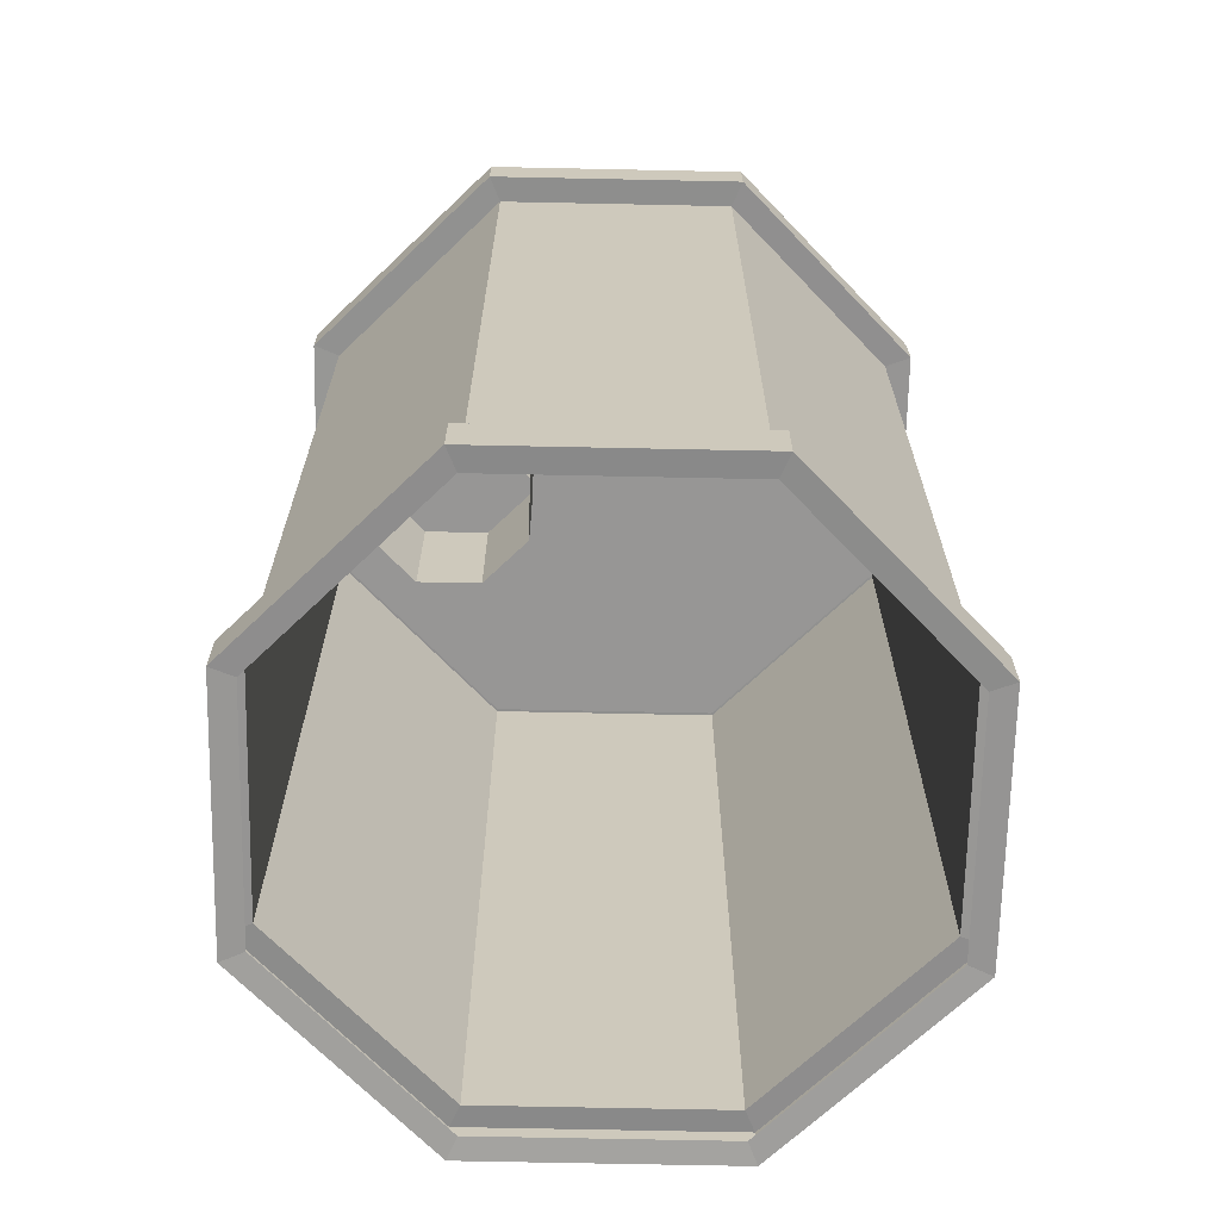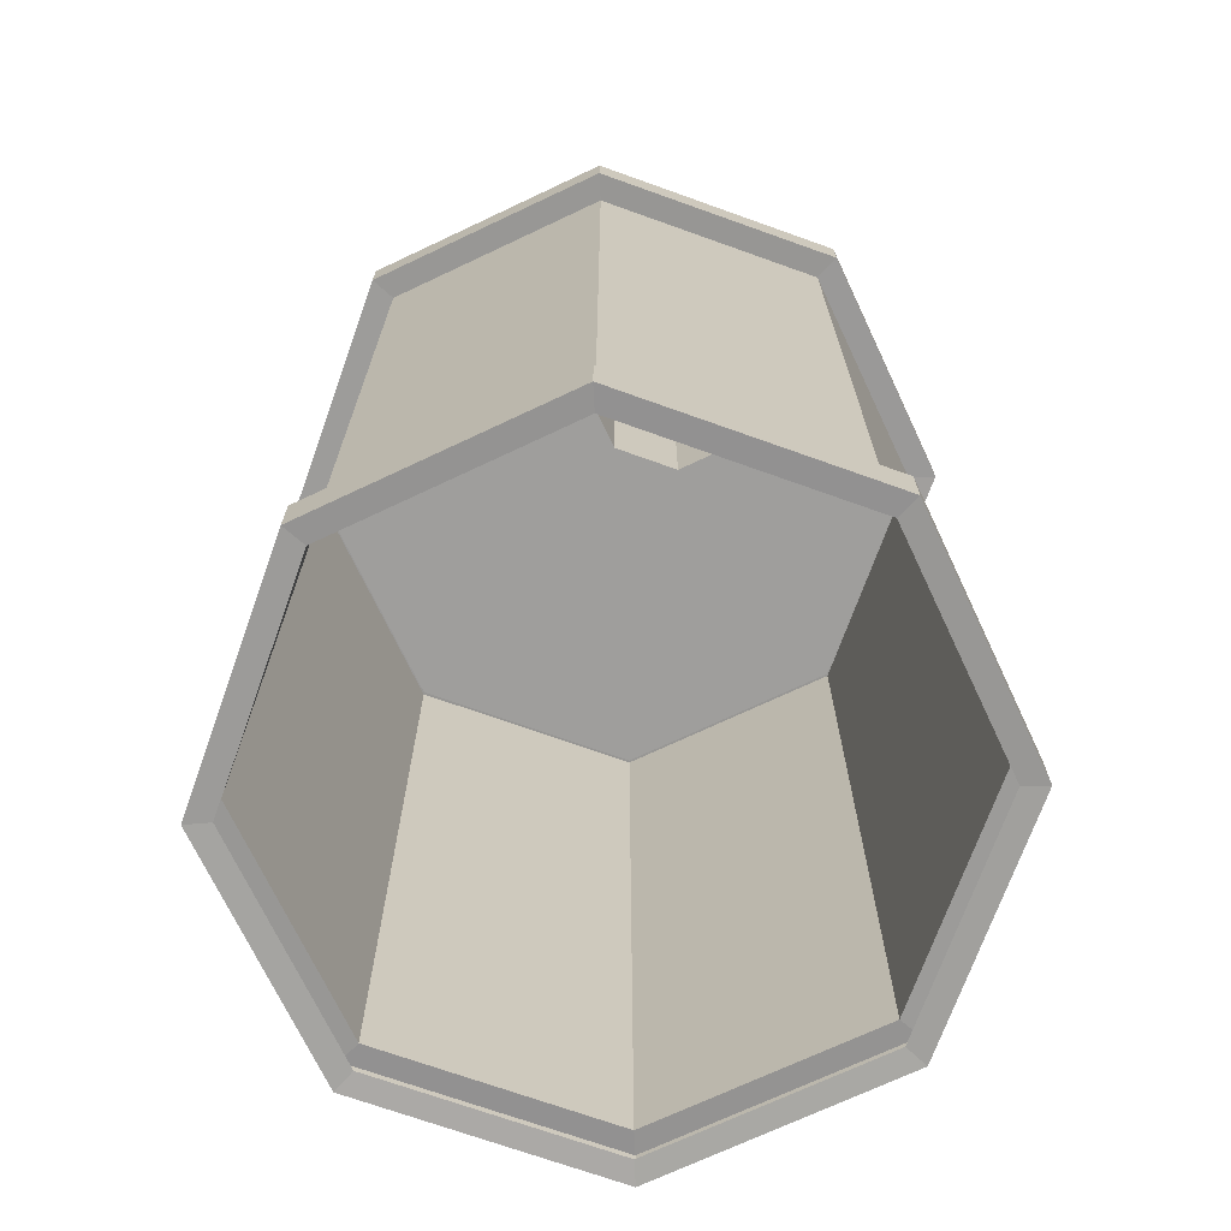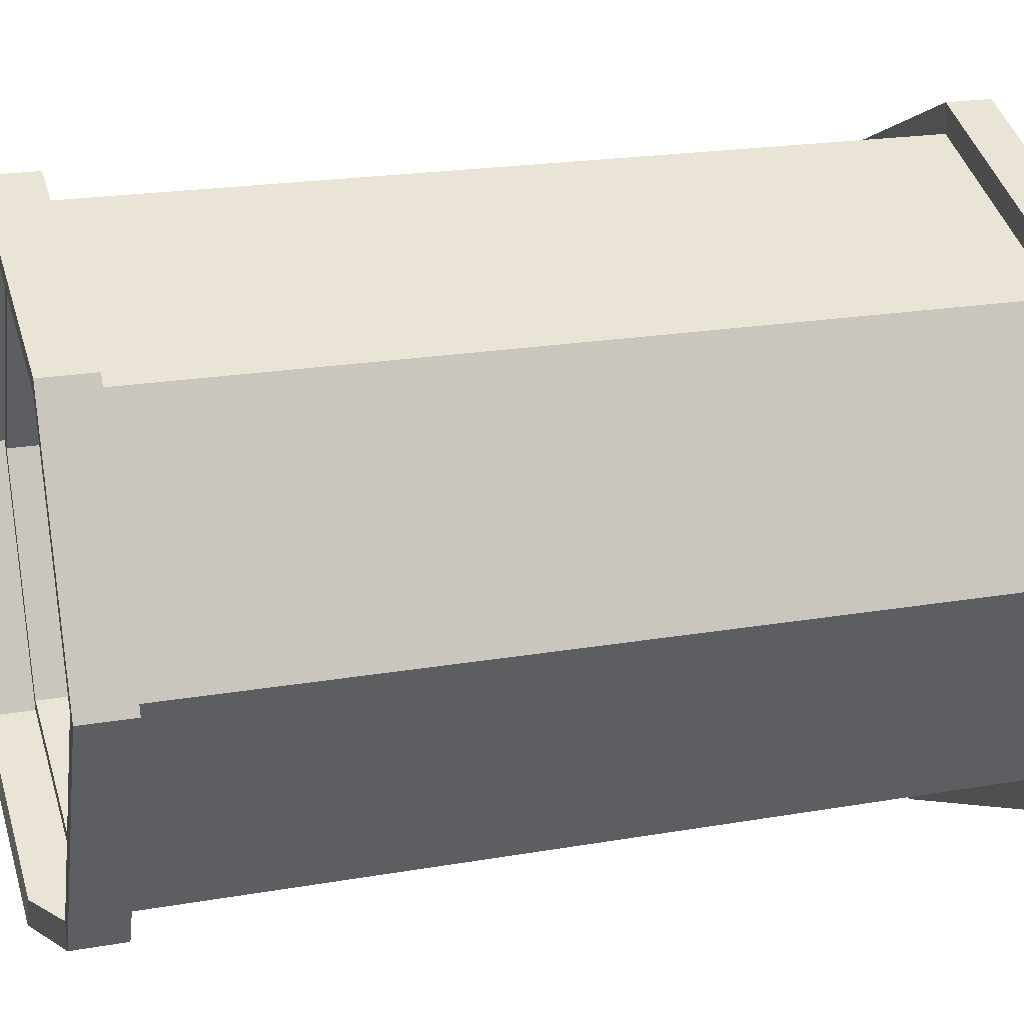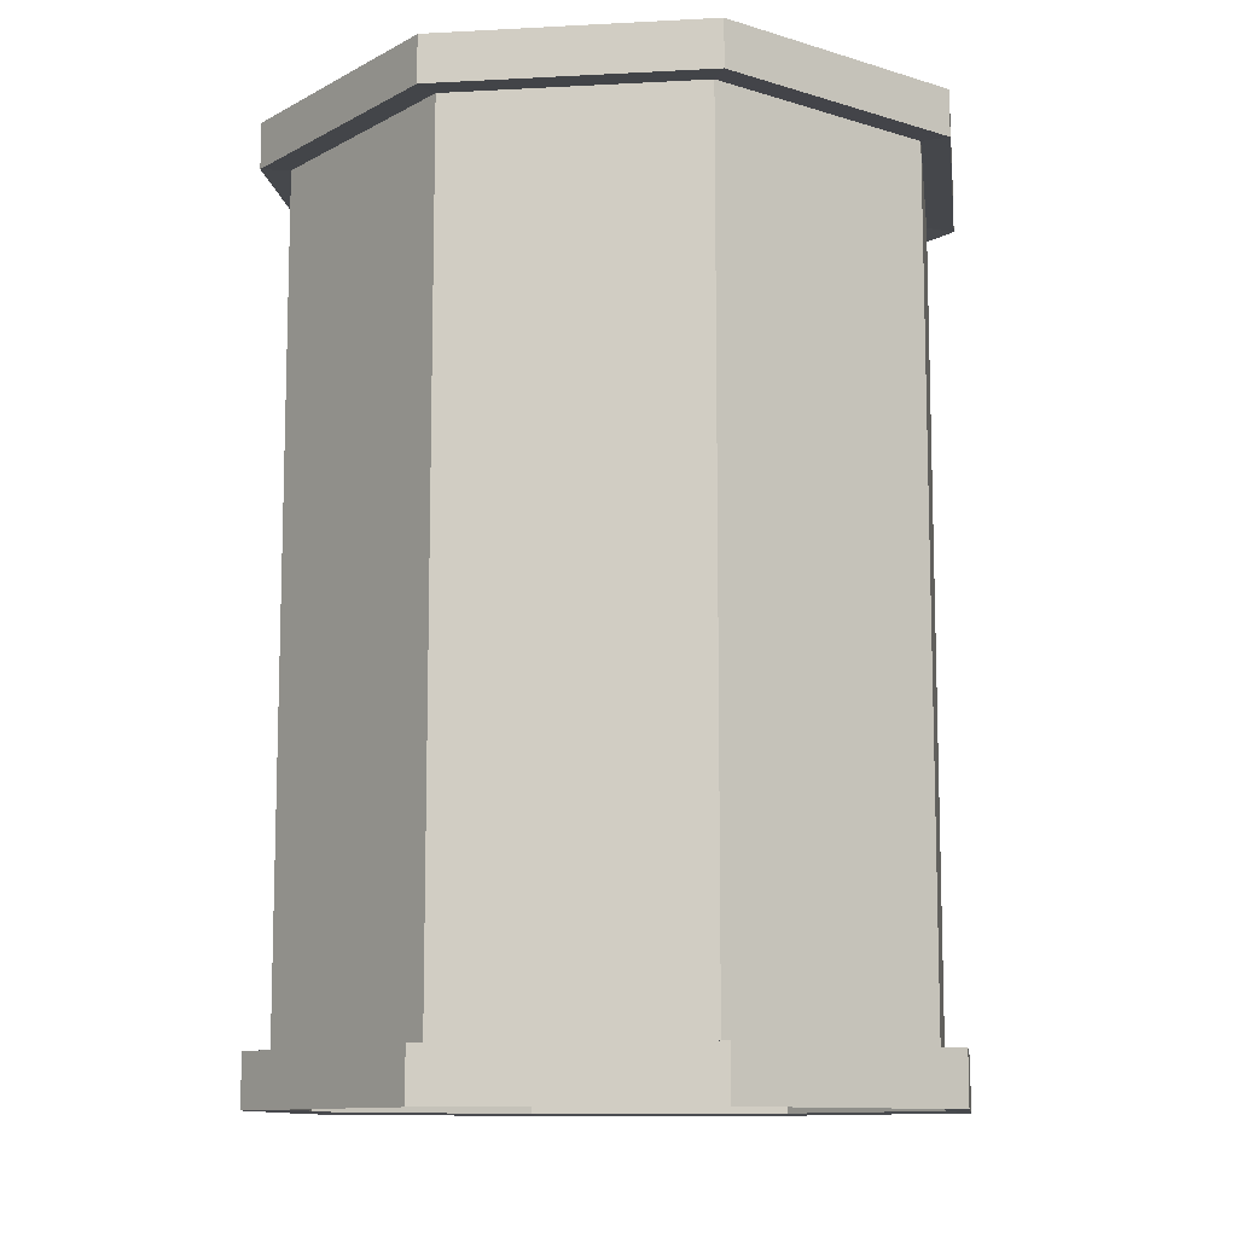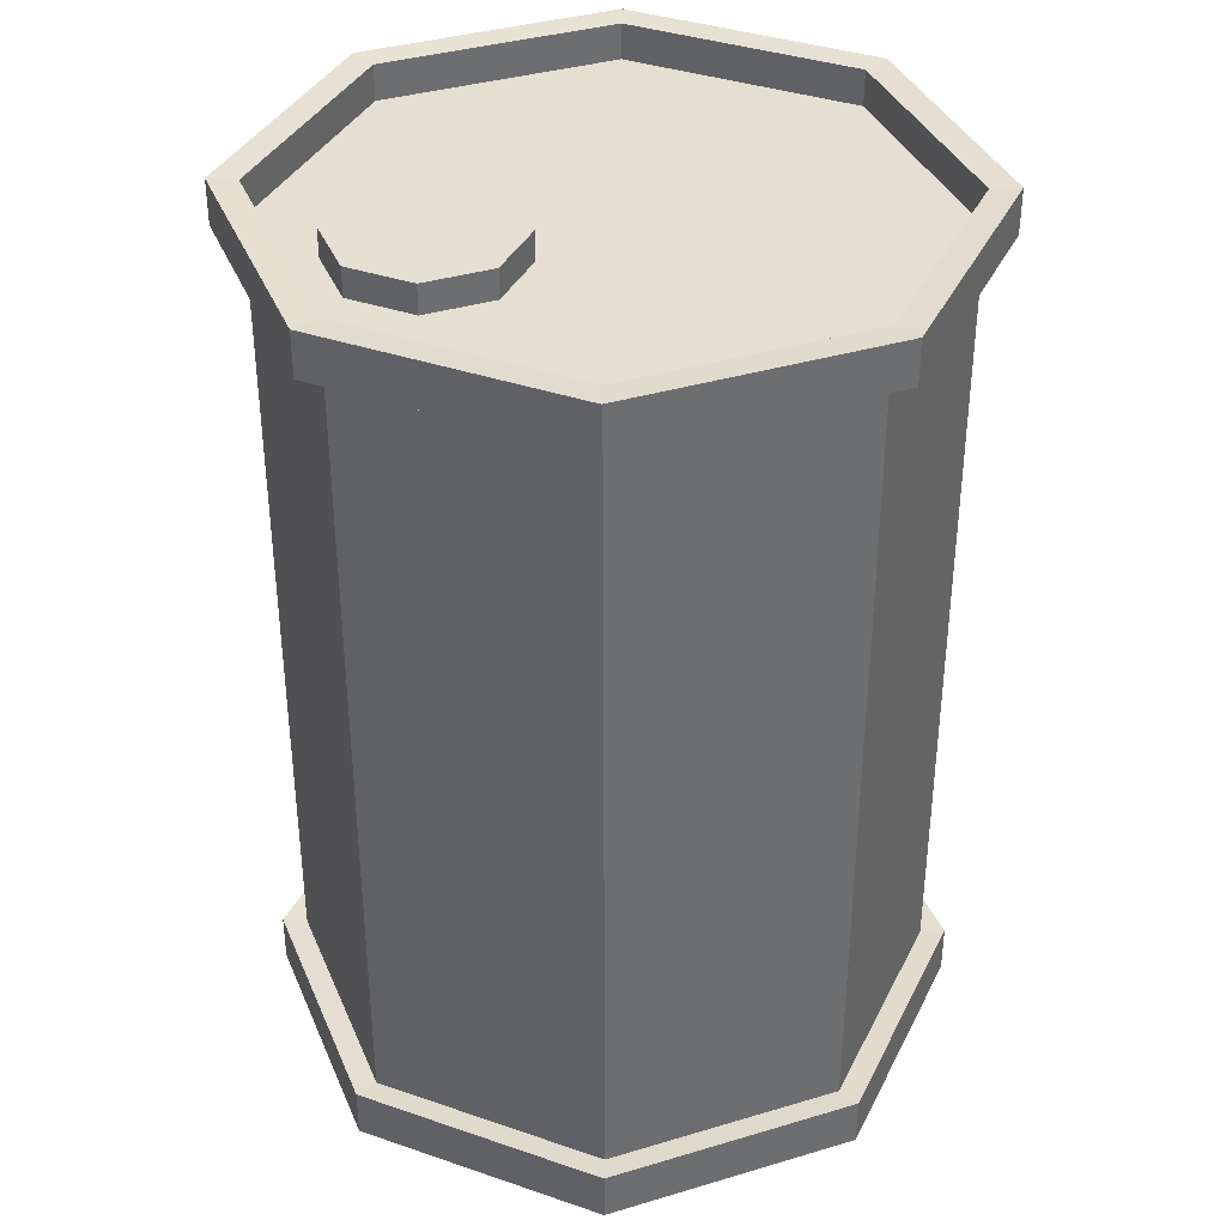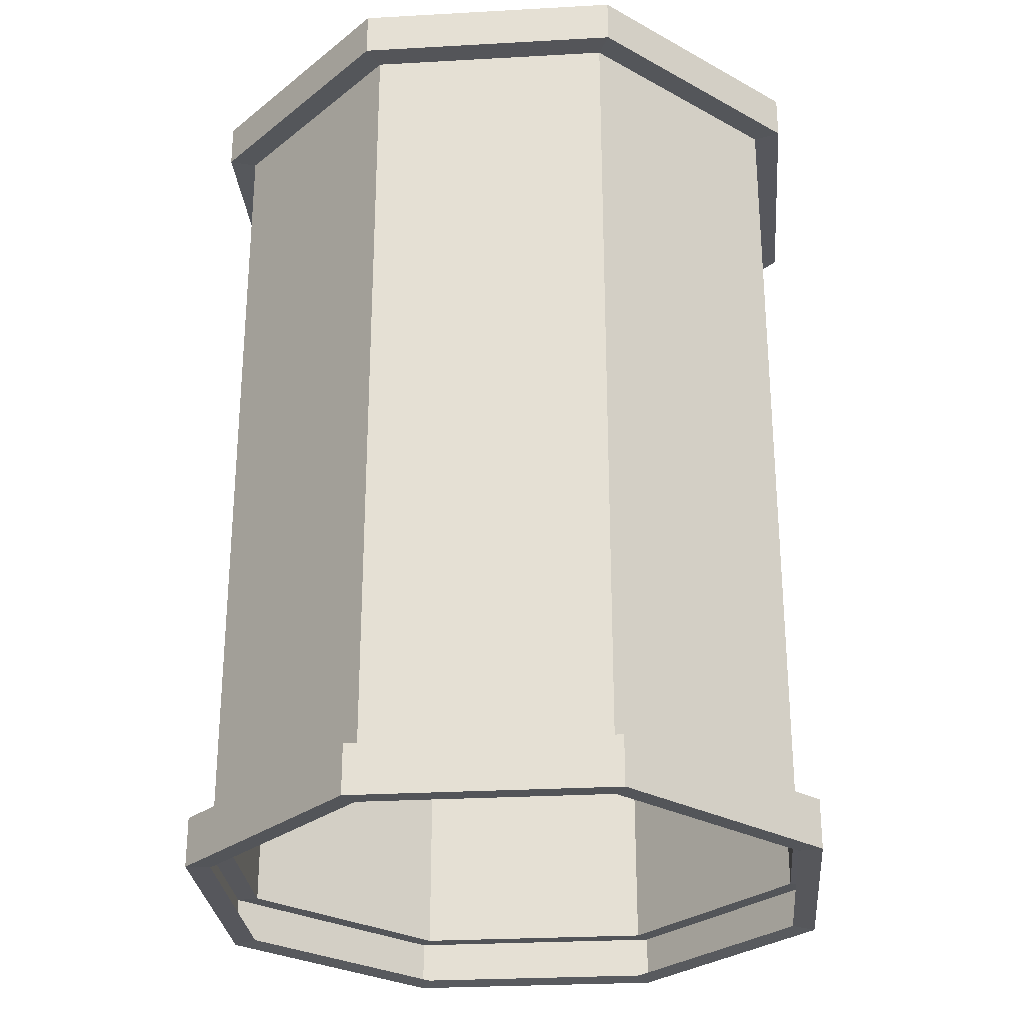
<metadata>
{"format":"obj","ext":"obj","renderer":"f3d","projection":"perspective","resolution":1024,"background":"white","views":[{"elev":-67.9,"azim":-113.7,"up":"+Y"},{"elev":-70.9,"azim":137.8,"up":"+Y"},{"elev":20.1,"azim":72.1,"up":"+Z"},{"elev":-10.9,"azim":30.0,"up":"+Y"},{"elev":37.0,"azim":-133.6,"up":"+Y"},{"elev":-27.8,"azim":162.4,"up":"+Y"}]}
</metadata>
<code>
o Cylinder
v 0 0 -0.5
v 0 1.372 -0.5
v 0.3536 0 -0.3536
v 0.3536 1.372 -0.3536
v 0.5 0 0
v 0.5 1.372 0
v 0.3536 0 0.3536
v 0.3536 1.372 0.3536
v -0 0 0.5
v -0 1.372 0.5
v -0.3536 0 0.3536
v -0.3536 1.372 0.3536
v -0.5 0 -0
v -0.5 1.372 -0
v -0.3536 0 -0.3536
v -0.3536 1.372 -0.3536
v 0 1.362 -0.5
v 0.3536 1.362 -0.3536
v 0.5 1.362 0
v 0.3536 1.362 0.3536
v -0 1.362 0.5
v -0.3536 1.362 0.3536
v -0.5 1.362 -0
v -0.3536 1.362 -0.3536
v 0.2388 1.419 -0.246
v 0.2388 1.133 -0.246
v 0 1.36 -0.5456
v 0.197 1.419 -0.3469
v 0.197 1.133 -0.3469
v 0.09601 1.419 -0.3887
v 0.09601 1.133 -0.3887
v 0.3536 0.07462 -0.3536
v 0.5 0.07462 0
v 0.3858 1.36 -0.3858
v 0.5456 1.36 0
v 0.3858 1.36 0.3858
v -0 1.36 0.5456
v -0.3858 1.36 0.3858
v -0.5456 1.36 -0
v -0.3858 1.36 -0.3858
v 0.3536 1.429 -0.3536
v 0 1.429 -0.5
v 0 1.432 -0.5456
v 0.5 1.429 0
v 0.3536 1.429 0.3536
v -0 1.429 0.5
v -0.3536 1.429 0.3536
v -0.5 1.429 -0
v -0.3536 1.429 -0.3536
v 0.5456 1.432 0
v 0.3858 1.432 0.3858
v -0 1.432 0.5456
v -0.3858 1.432 0.3858
v 0.3858 1.432 -0.3858
v -0.5456 1.432 -0
v -0.3858 1.432 -0.3858
v 0.197 1.133 -0.145
v 0.197 1.419 -0.145
v 0.09601 1.133 -0.1032
v 0.09601 1.419 -0.1032
v -0.004951 1.133 -0.145
v -0.004951 1.419 -0.145
v -0.04677 1.133 -0.246
v -0.04677 1.419 -0.246
v -0.004951 1.133 -0.3469
v -0.004951 1.419 -0.3469
v 0.3536 0.07462 0.3536
v -0 0.07462 0.5
v -0.3536 0.07462 0.3536
v -0.5 0.07462 -0
v -0.3536 0.07462 -0.3536
v 0 0.07462 -0.5
v 0 -0.003082 -0.5396
v 0.3815 -0.003082 -0.3815
v 0.3815 0.0777 -0.3815
v 0.5396 -0.003082 0
v 0.5396 0.0777 0
v 0.3815 -0.003082 0.3815
v 0.3815 0.0777 0.3815
v -0 -0.003082 0.5396
v -0 0.0777 0.5396
v -0.3815 -0.003082 0.3815
v -0.3815 0.0777 0.3815
v -0.5396 -0.003082 -0
v -0.5396 0.0777 -0
v -0.3815 -0.003082 -0.3815
v -0.3815 0.0777 -0.3815
v 0 0.0777 -0.5396
f 17 34 18
f 14 47 12
f 18 35 19
f 30 29 31
f 4 42 2
f 19 36 20
f 2 6 4
f 2 49 16
f 20 37 21
f 75 76 74
f 24 72 71
f 23 71 70
f 22 70 69
f 21 69 68
f 20 68 67
f 19 67 33
f 18 33 32
f 17 32 72
f 54 35 34
f 50 36 35
f 51 37 36
f 52 38 37
f 53 39 38
f 55 40 39
f 56 27 40
f 6 14 8
f 88 74 73
f 24 27 17
f 24 39 40
f 8 44 6
f 22 39 23
f 70 83 69
f 12 46 10
f 21 38 22
f 41 43 42
f 42 56 49
f 45 50 44
f 46 53 52
f 48 53 47
f 45 52 51
f 44 54 41
f 49 55 48
f 72 87 71
f 11 84 13
f 8 12 10
f 10 45 8
f 6 41 4
f 79 80 78
f 16 48 14
f 28 26 29
f 43 34 27
f 25 57 26
f 81 82 80
f 71 85 70
f 58 59 57
f 85 86 84
f 1 74 3
f 60 61 59
f 83 84 82
f 15 73 1
f 62 63 61
f 66 58 25
f 5 78 7
f 64 65 63
f 77 78 76
f 33 75 32
f 66 31 65
f 87 73 86
f 67 77 33
f 7 80 9
f 69 81 68
f 3 76 5
f 13 86 15
f 68 79 67
f 32 88 72
f 9 82 11
f 58 62 60
f 25 30 66
f 17 27 34
f 14 48 47
f 18 34 35
f 30 28 29
f 4 41 42
f 19 35 36
f 2 16 6
f 2 42 49
f 20 36 37
f 75 77 76
f 24 17 72
f 23 24 71
f 22 23 70
f 21 22 69
f 20 21 68
f 19 20 67
f 18 19 33
f 17 18 32
f 54 50 35
f 50 51 36
f 51 52 37
f 52 53 38
f 53 55 39
f 55 56 40
f 56 43 27
f 6 16 14
f 88 75 74
f 24 40 27
f 24 23 39
f 8 45 44
f 22 38 39
f 70 85 83
f 12 47 46
f 21 37 38
f 41 54 43
f 42 43 56
f 45 51 50
f 46 47 53
f 48 55 53
f 45 46 52
f 44 50 54
f 49 56 55
f 72 88 87
f 11 82 84
f 8 14 12
f 10 46 45
f 6 44 41
f 79 81 80
f 16 49 48
f 28 25 26
f 43 54 34
f 25 58 57
f 81 83 82
f 71 87 85
f 58 60 59
f 85 87 86
f 1 73 74
f 60 62 61
f 83 85 84
f 15 86 73
f 62 64 63
f 66 64 58
f 5 76 78
f 64 66 65
f 77 79 78
f 33 77 75
f 66 30 31
f 87 88 73
f 67 79 77
f 7 78 80
f 69 83 81
f 3 74 76
f 13 84 86
f 68 81 79
f 32 75 88
f 9 80 82
f 58 64 62
f 25 28 30

</code>
